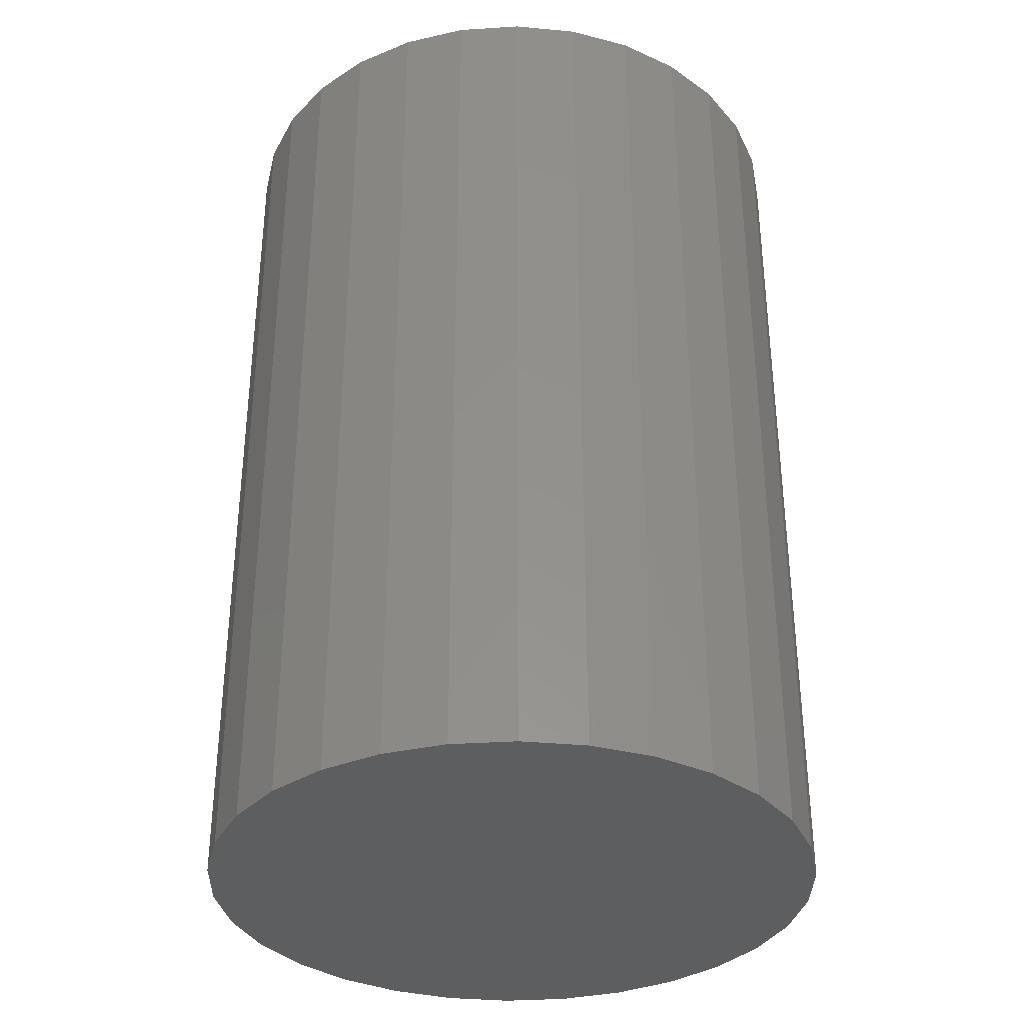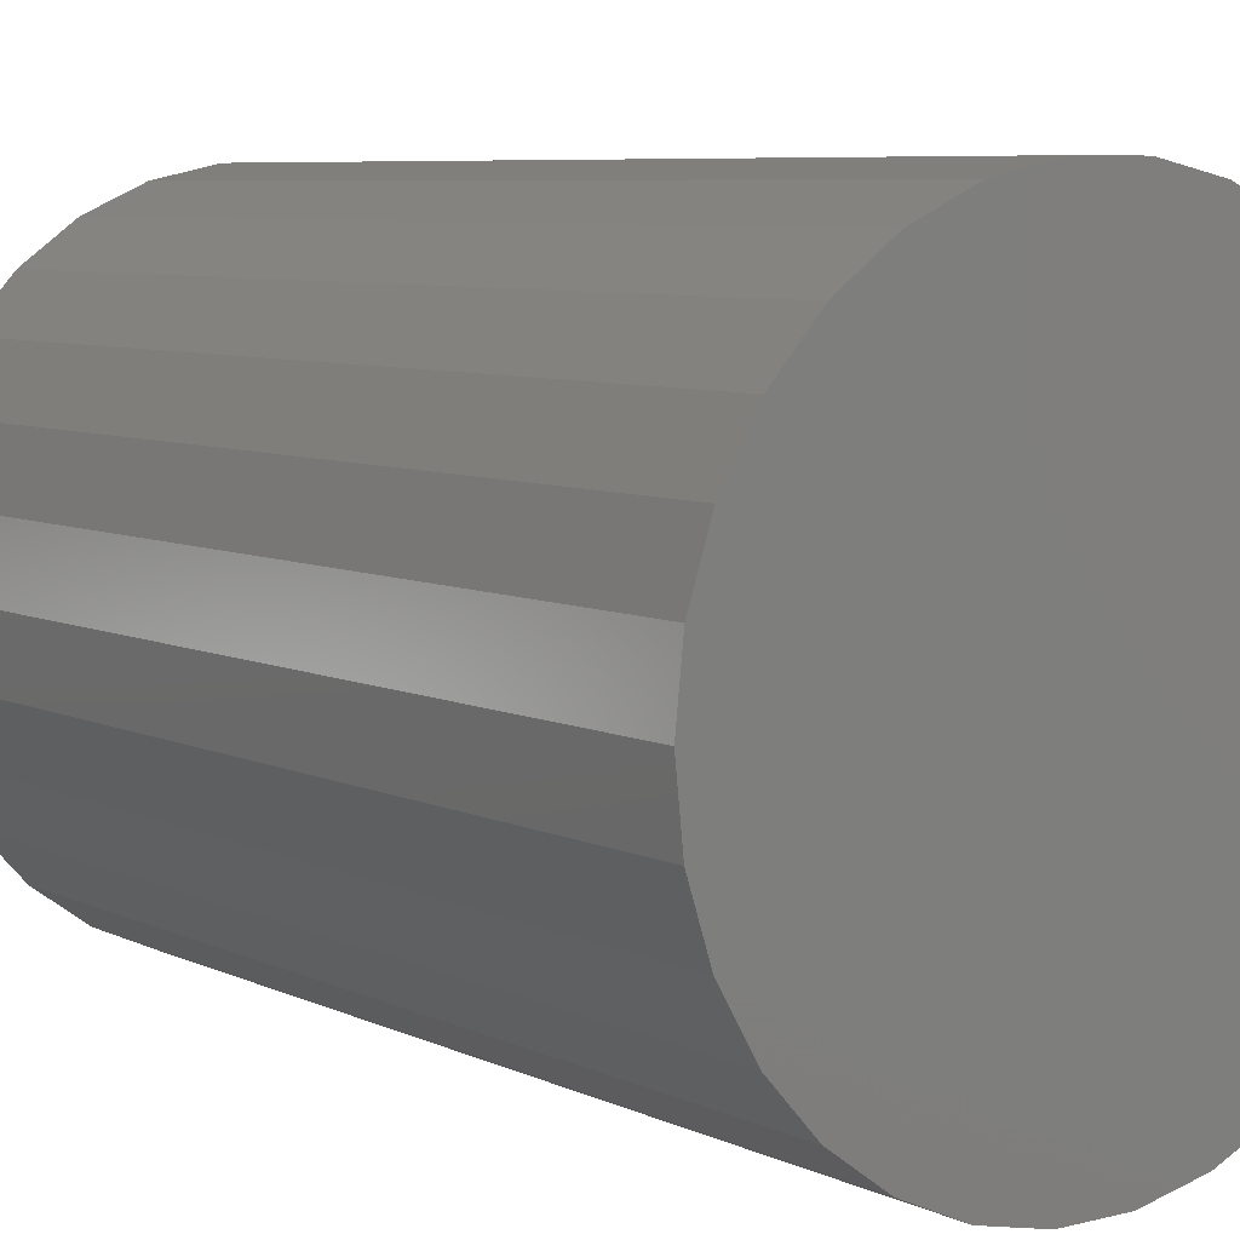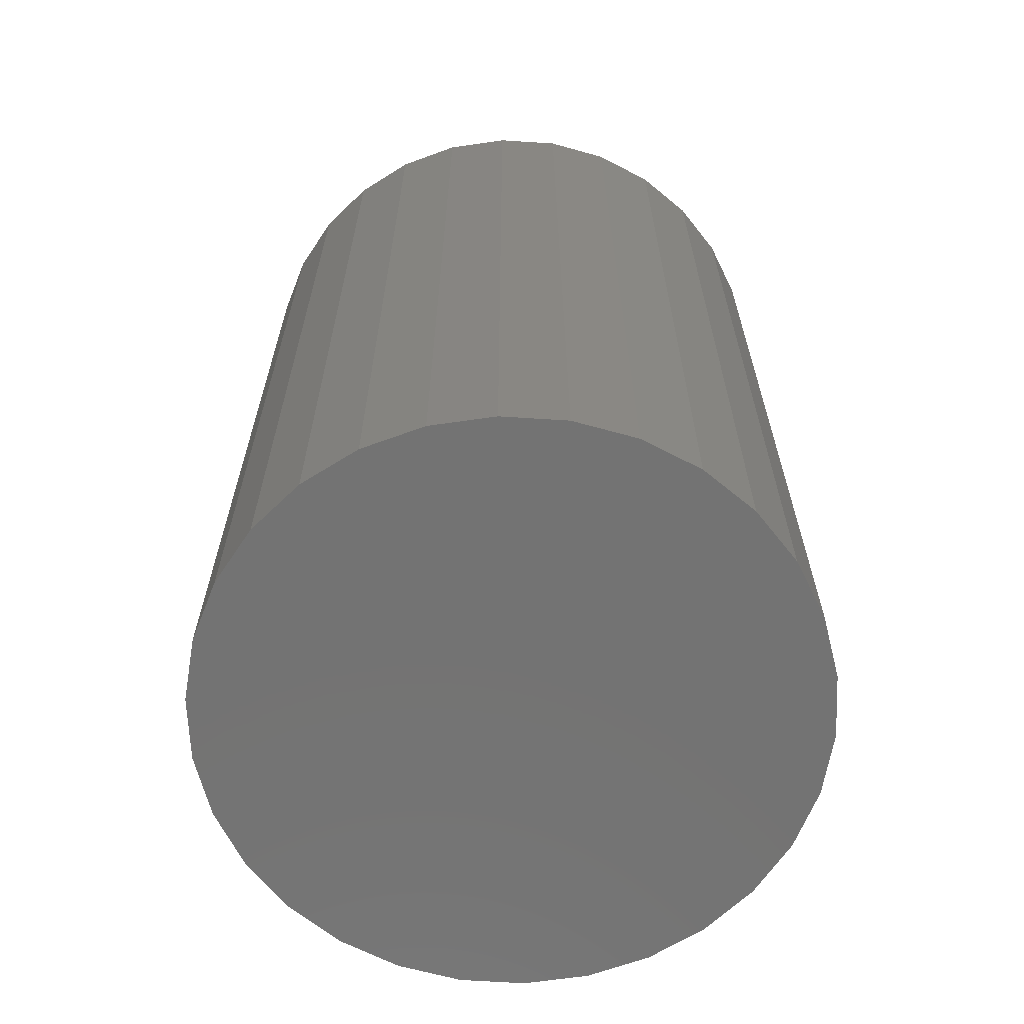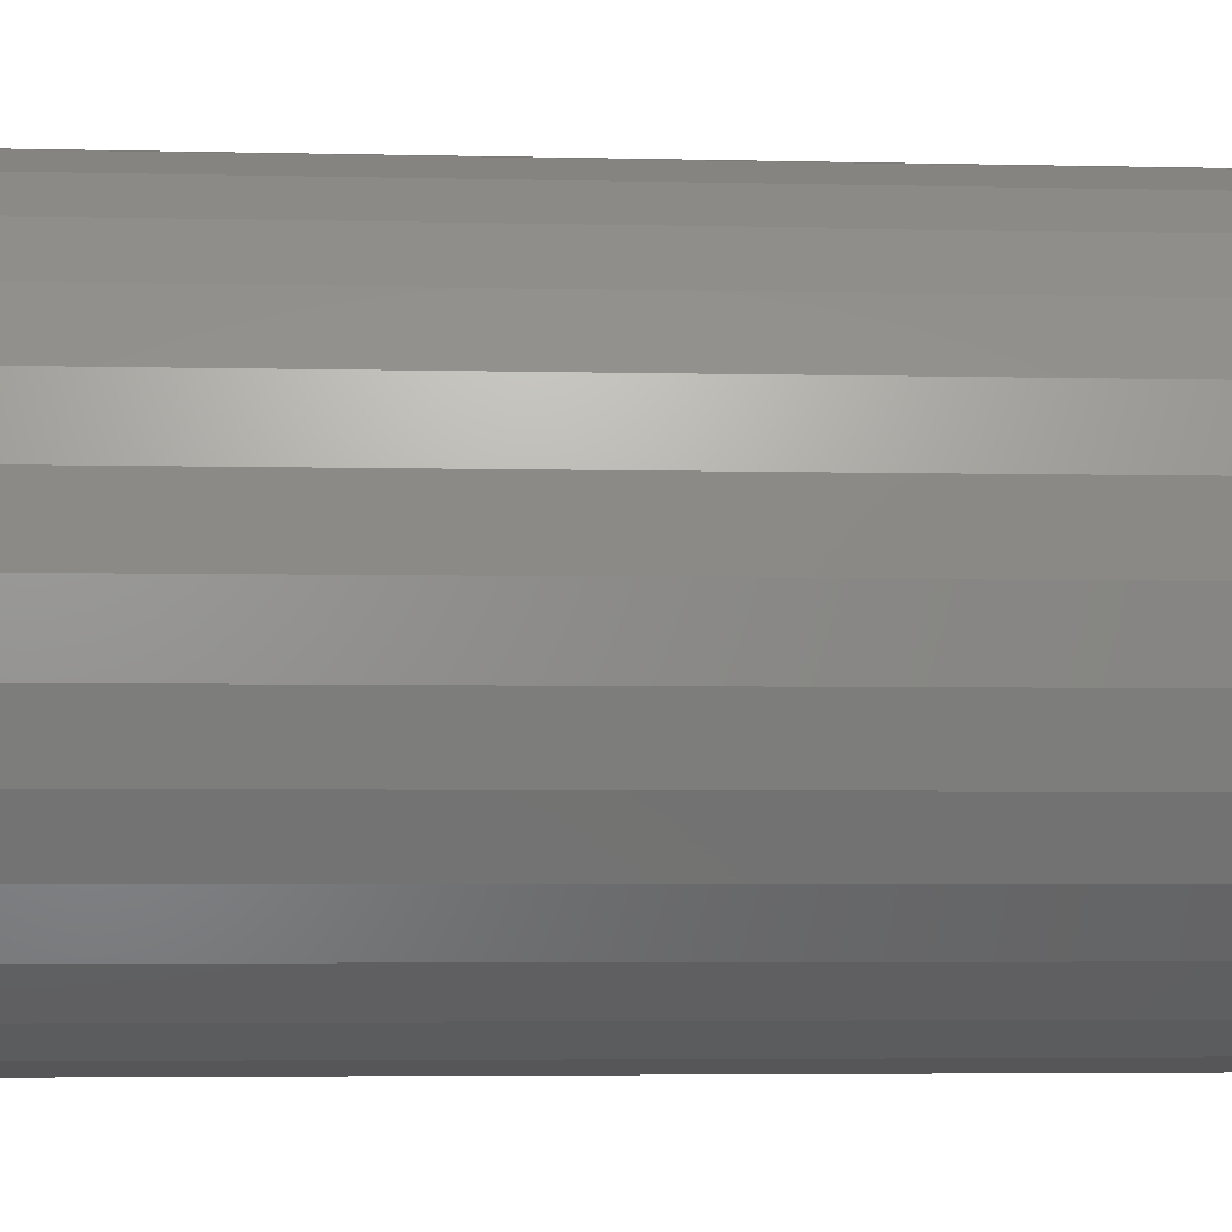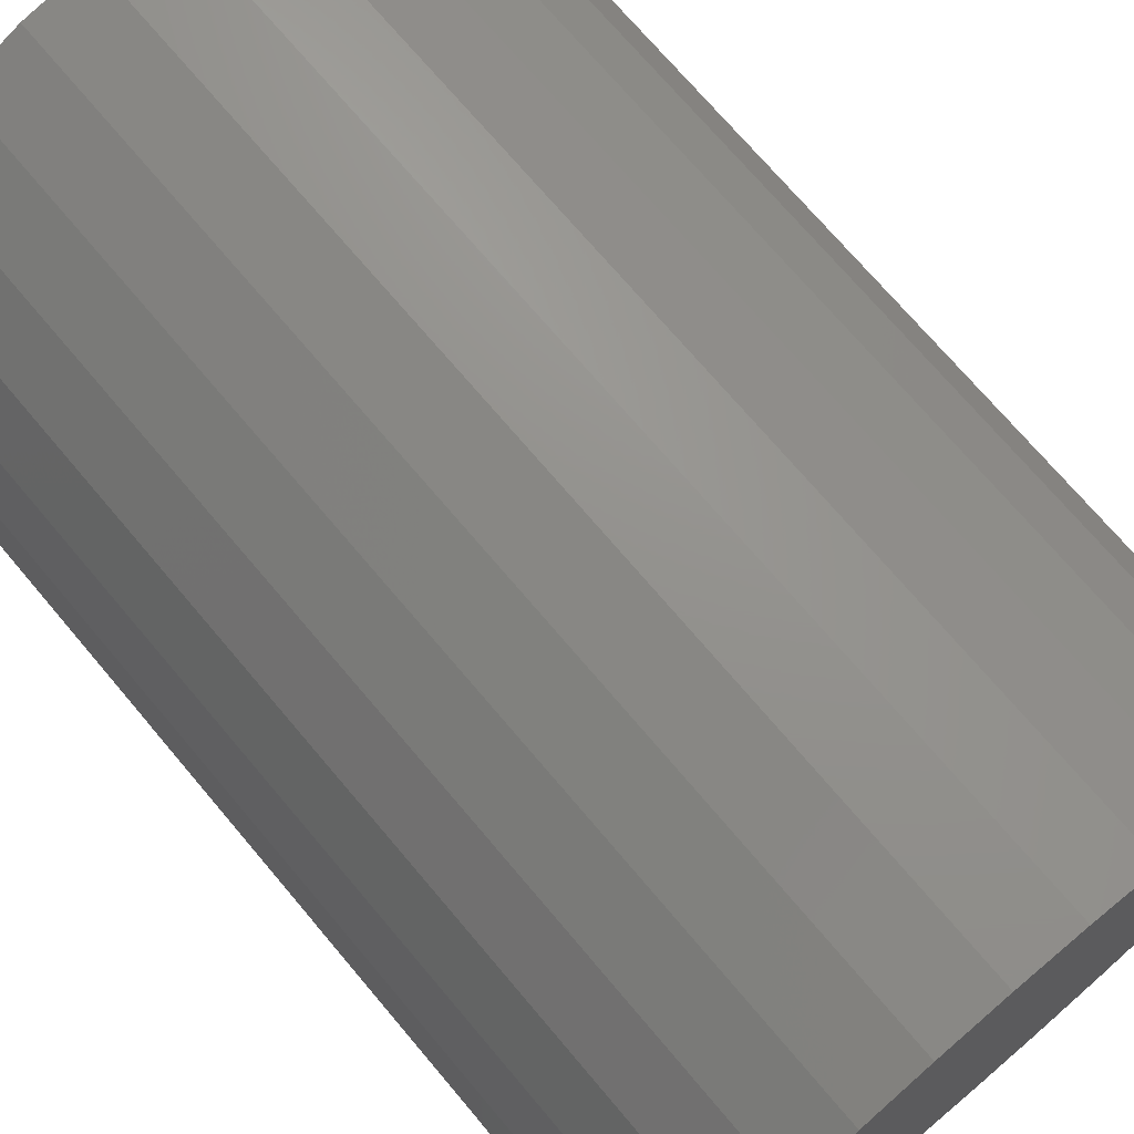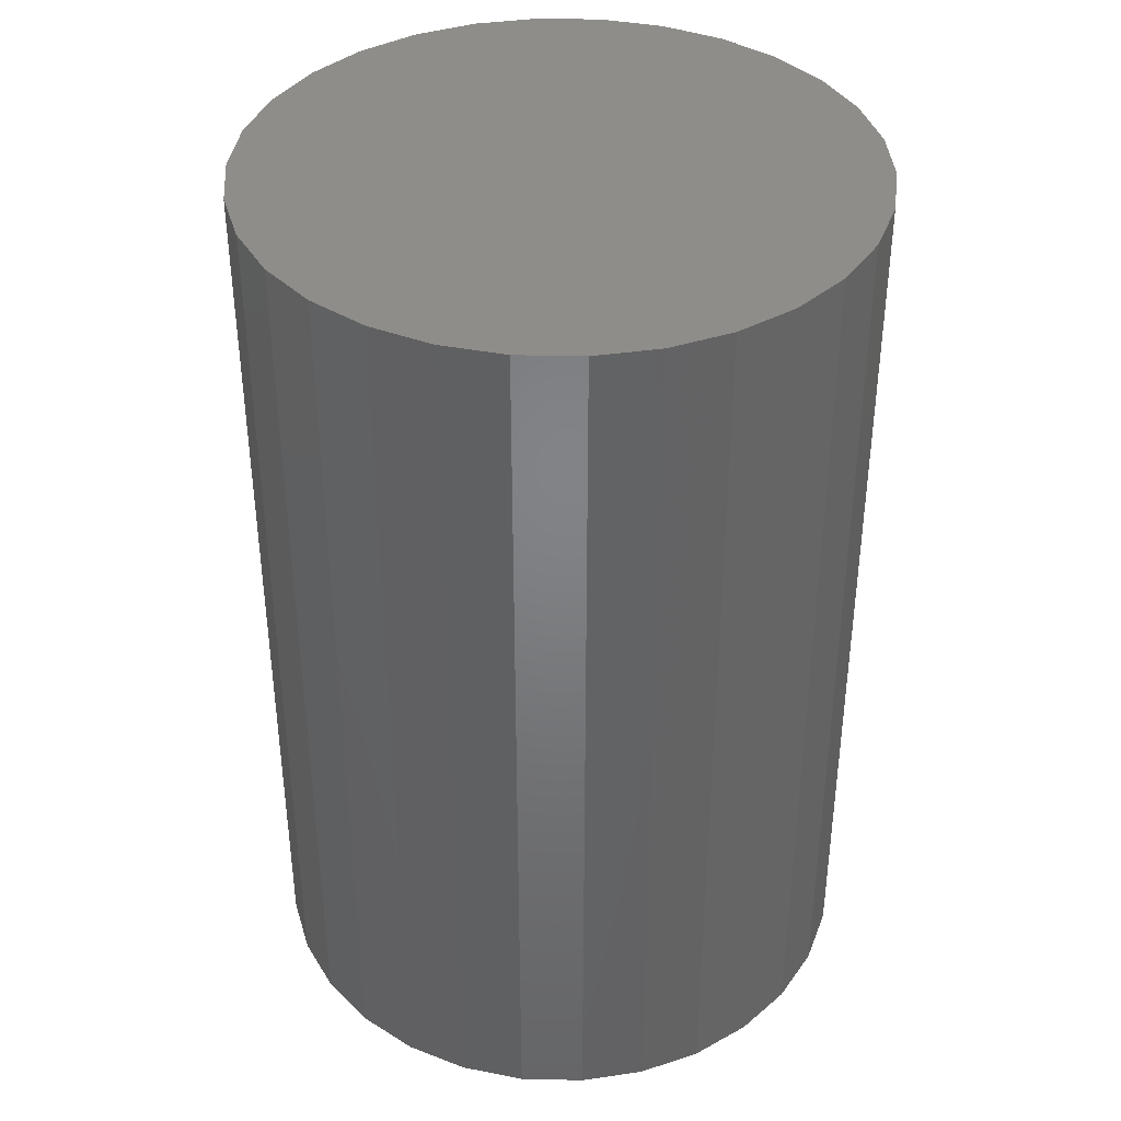
<metadata>
{"format":"stl","ext":"stl","renderer":"f3d","projection":"perspective","resolution":1024,"background":"white","views":[{"elev":-34.5,"azim":172.9,"up":"+Z"},{"elev":6.8,"azim":143.4,"up":"+Y"},{"elev":-65.1,"azim":164.3,"up":"+Z"},{"elev":-4.3,"azim":-94.6,"up":"+Y"},{"elev":71.8,"azim":-40.1,"up":"+Y"},{"elev":38.9,"azim":-142.3,"up":"+Z"}]}
</metadata>
<code>
# stl→obj: 62 verts, 120 faces
v 158.7 0 0
v 0 0 0
v 155.3 33 0
v 155.3 33 476.2
v 0 0 476.2
v 158.7 0 476.2
v 145 64.56 0
v 145 64.56 476.2
v 128.4 93.3 0
v 128.4 93.3 476.2
v 106.2 118 0
v 106.2 118 476.2
v 79.37 137.5 0
v 79.37 137.5 476.2
v 49.05 151 0
v 49.05 151 476.2
v 16.59 157.9 0
v 16.59 157.9 476.2
v -16.59 157.9 0
v -16.59 157.9 476.2
v -49.05 151 0
v -49.05 151 476.2
v -79.37 137.5 0
v -79.37 137.5 476.2
v -106.2 118 0
v -106.2 118 476.2
v -128.4 93.3 0
v -128.4 93.3 476.2
v -145 64.56 0
v -145 64.56 476.2
v -155.3 33 0
v -155.3 33 476.2
v -158.7 1.944e-14 0
v -158.7 1.944e-14 476.2
v -155.3 -33 0
v -155.3 -33 476.2
v -145 -64.56 0
v -145 -64.56 476.2
v -128.4 -93.3 0
v -128.4 -93.3 476.2
v -106.2 -118 0
v -106.2 -118 476.2
v -79.37 -137.5 0
v -79.37 -137.5 476.2
v -49.05 -151 0
v -49.05 -151 476.2
v -16.59 -157.9 0
v -16.59 -157.9 476.2
v 16.59 -157.9 0
v 16.59 -157.9 476.2
v 49.05 -151 0
v 49.05 -151 476.2
v 79.37 -137.5 0
v 79.37 -137.5 476.2
v 106.2 -118 0
v 106.2 -118 476.2
v 128.4 -93.3 0
v 128.4 -93.3 476.2
v 145 -64.56 0
v 145 -64.56 476.2
v 155.3 -33 0
v 155.3 -33 476.2
f 1 2 3
f 4 5 6
f 1 3 6
f 4 6 3
f 3 2 7
f 8 5 4
f 3 7 4
f 8 4 7
f 7 2 9
f 10 5 8
f 7 9 8
f 10 8 9
f 9 2 11
f 12 5 10
f 9 11 10
f 12 10 11
f 11 2 13
f 14 5 12
f 11 13 12
f 14 12 13
f 13 2 15
f 16 5 14
f 13 15 14
f 16 14 15
f 15 2 17
f 18 5 16
f 15 17 16
f 18 16 17
f 17 2 19
f 20 5 18
f 17 19 18
f 20 18 19
f 19 2 21
f 22 5 20
f 19 21 20
f 22 20 21
f 21 2 23
f 24 5 22
f 21 23 22
f 24 22 23
f 23 2 25
f 26 5 24
f 23 25 24
f 26 24 25
f 25 2 27
f 28 5 26
f 25 27 26
f 28 26 27
f 27 2 29
f 30 5 28
f 27 29 28
f 30 28 29
f 29 2 31
f 32 5 30
f 29 31 30
f 32 30 31
f 31 2 33
f 34 5 32
f 31 33 32
f 34 32 33
f 33 2 35
f 36 5 34
f 33 35 34
f 36 34 35
f 35 2 37
f 38 5 36
f 35 37 36
f 38 36 37
f 37 2 39
f 40 5 38
f 37 39 38
f 40 38 39
f 39 2 41
f 42 5 40
f 39 41 40
f 42 40 41
f 41 2 43
f 44 5 42
f 41 43 42
f 44 42 43
f 43 2 45
f 46 5 44
f 43 45 44
f 46 44 45
f 45 2 47
f 48 5 46
f 45 47 46
f 48 46 47
f 47 2 49
f 50 5 48
f 47 49 48
f 50 48 49
f 49 2 51
f 52 5 50
f 49 51 50
f 52 50 51
f 51 2 53
f 54 5 52
f 51 53 52
f 54 52 53
f 53 2 55
f 56 5 54
f 53 55 54
f 56 54 55
f 55 2 57
f 58 5 56
f 55 57 56
f 58 56 57
f 57 2 59
f 60 5 58
f 57 59 58
f 60 58 59
f 59 2 61
f 62 5 60
f 59 61 60
f 62 60 61
f 61 2 1
f 6 5 62
f 61 1 62
f 6 62 1

</code>
